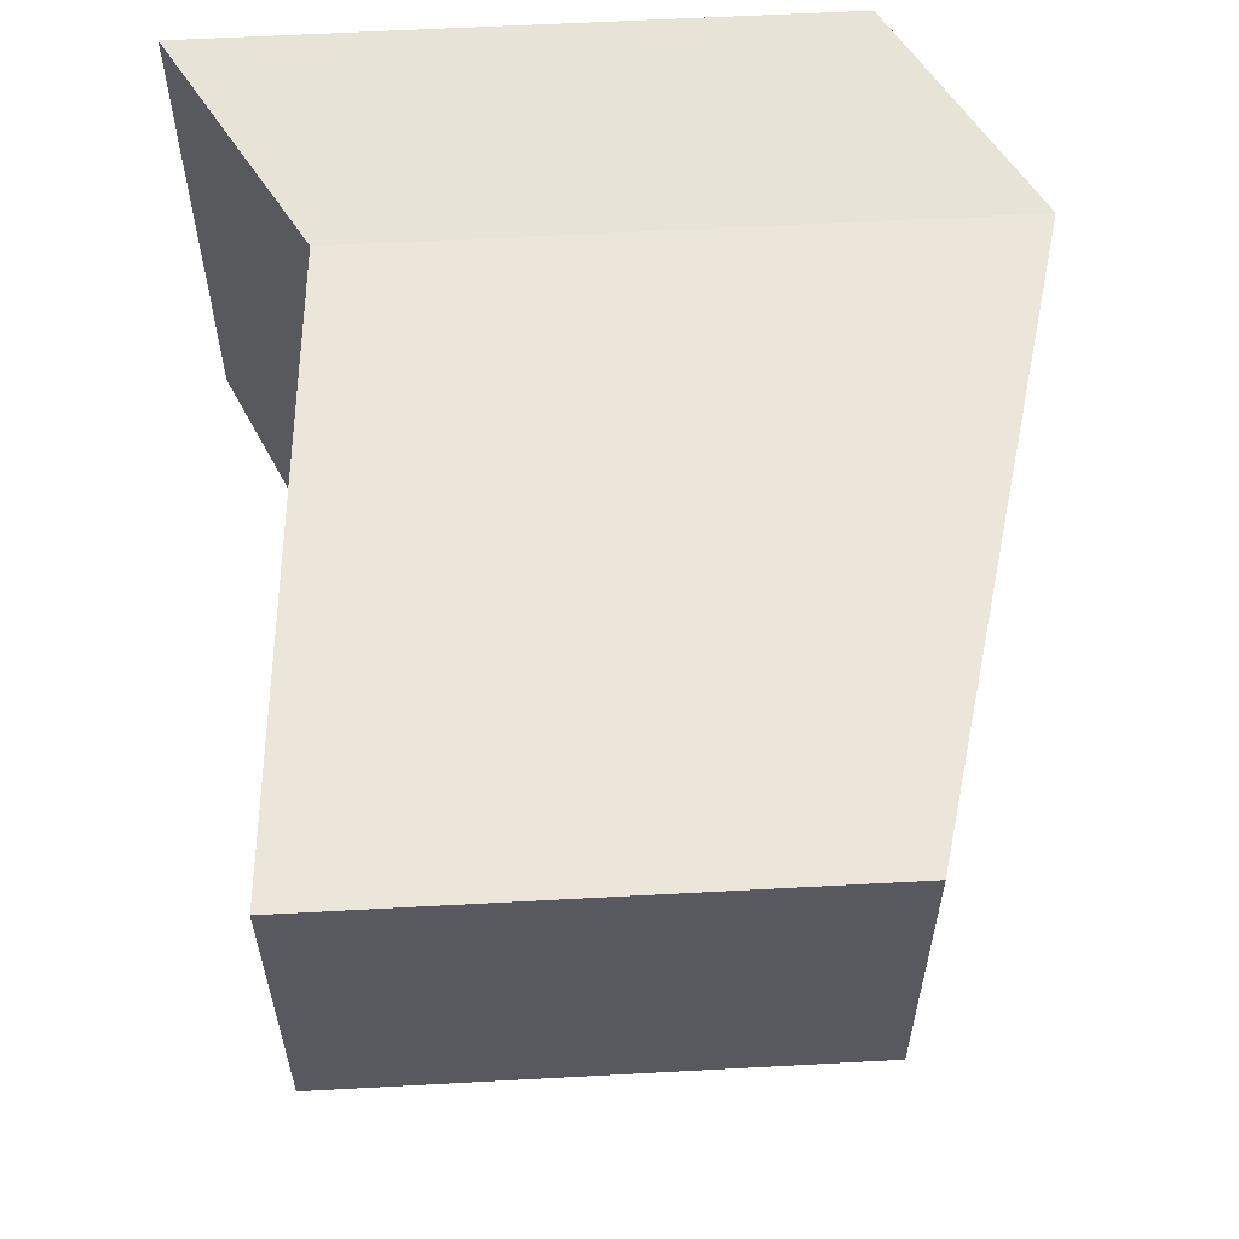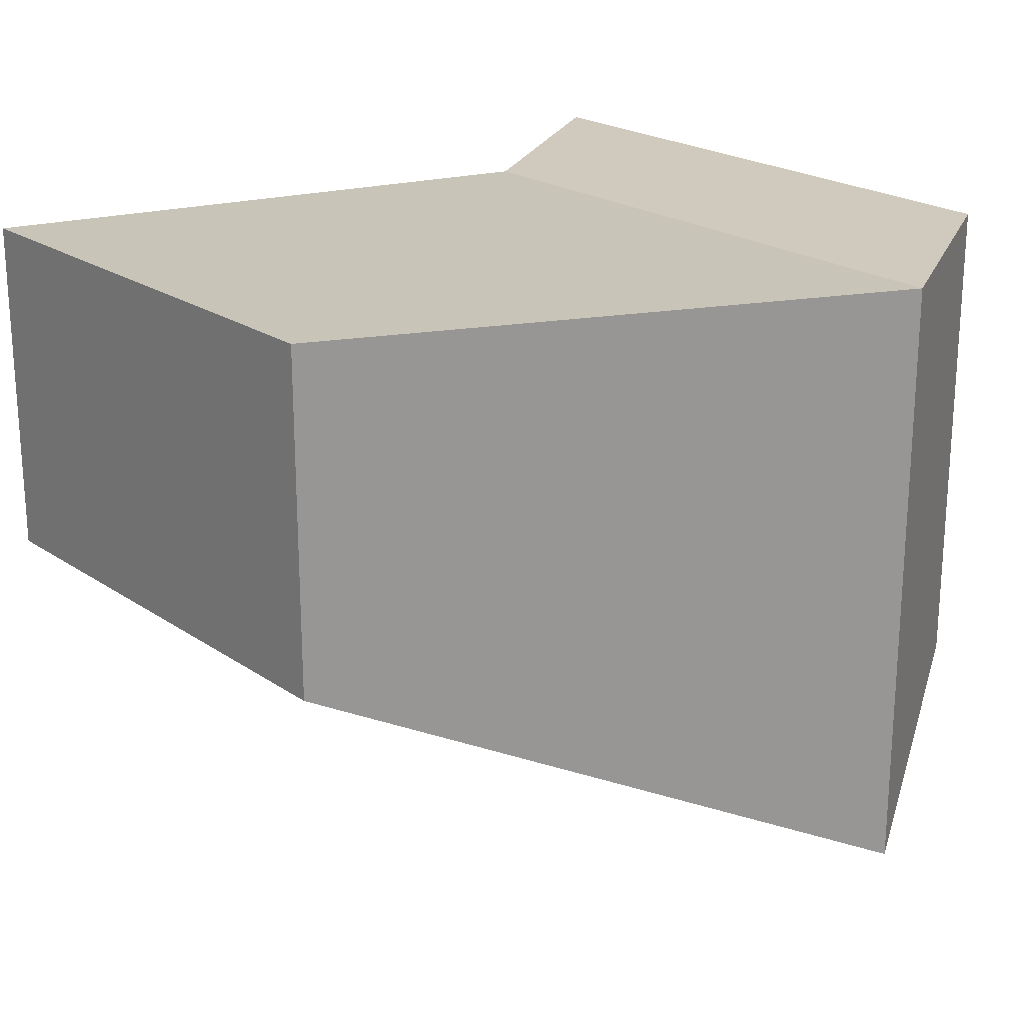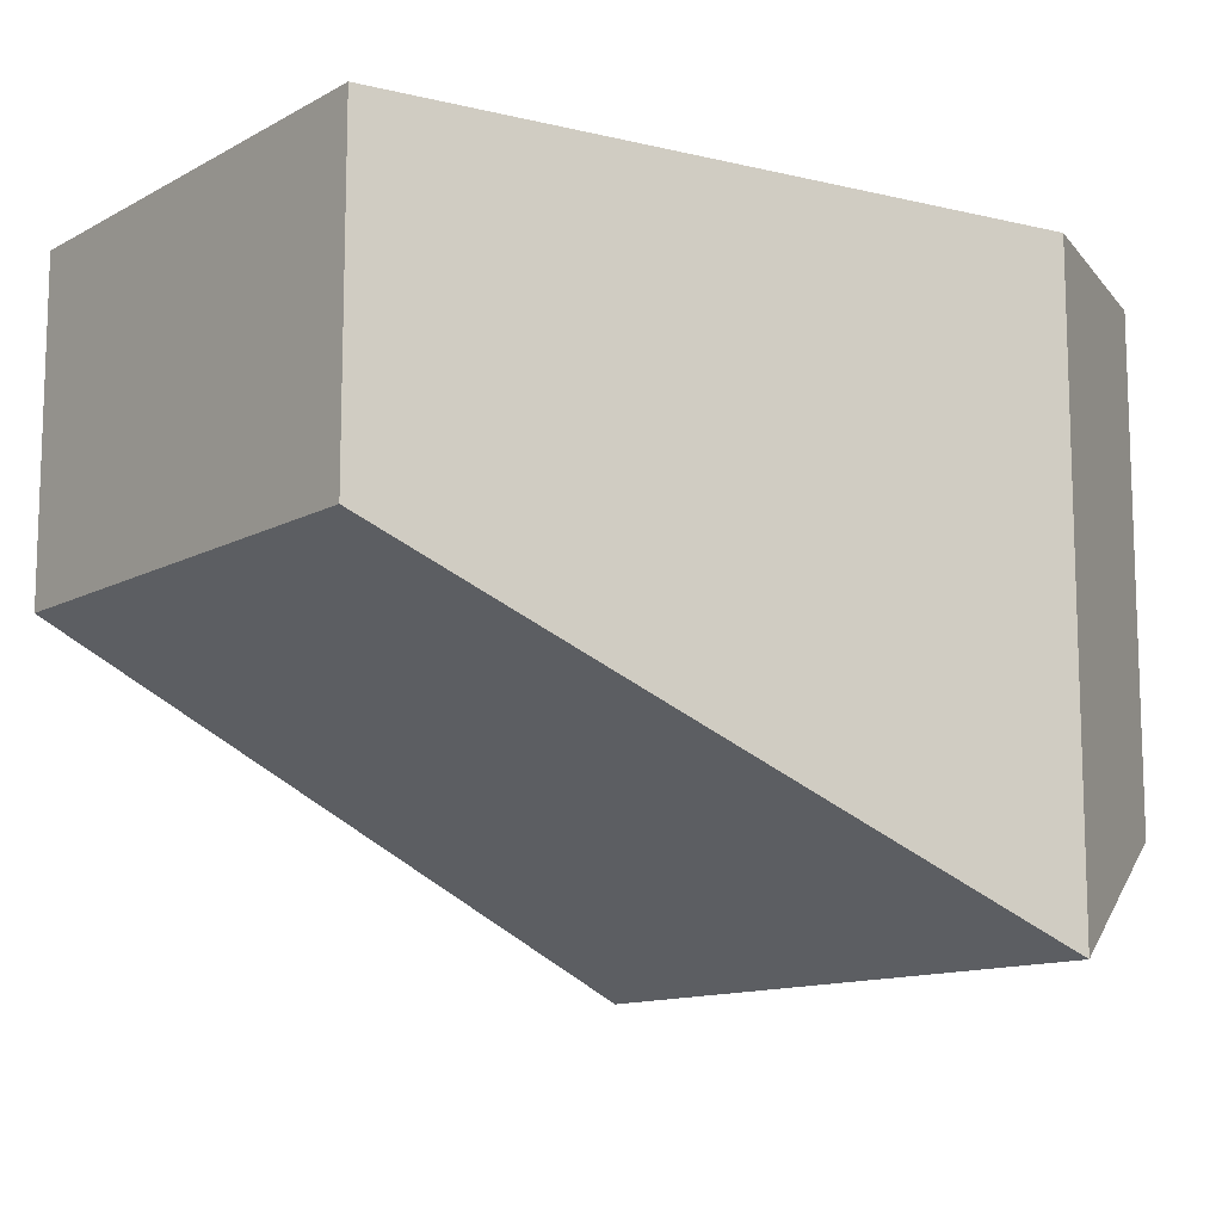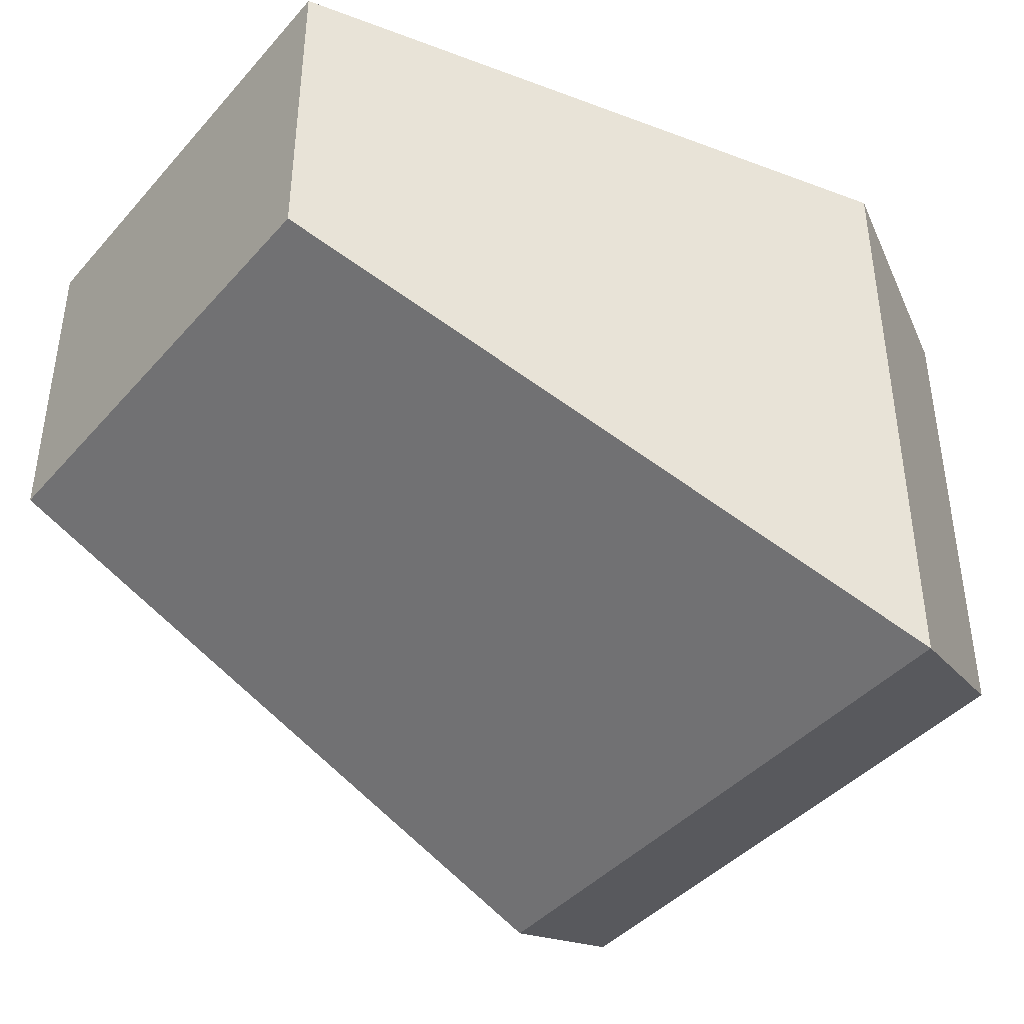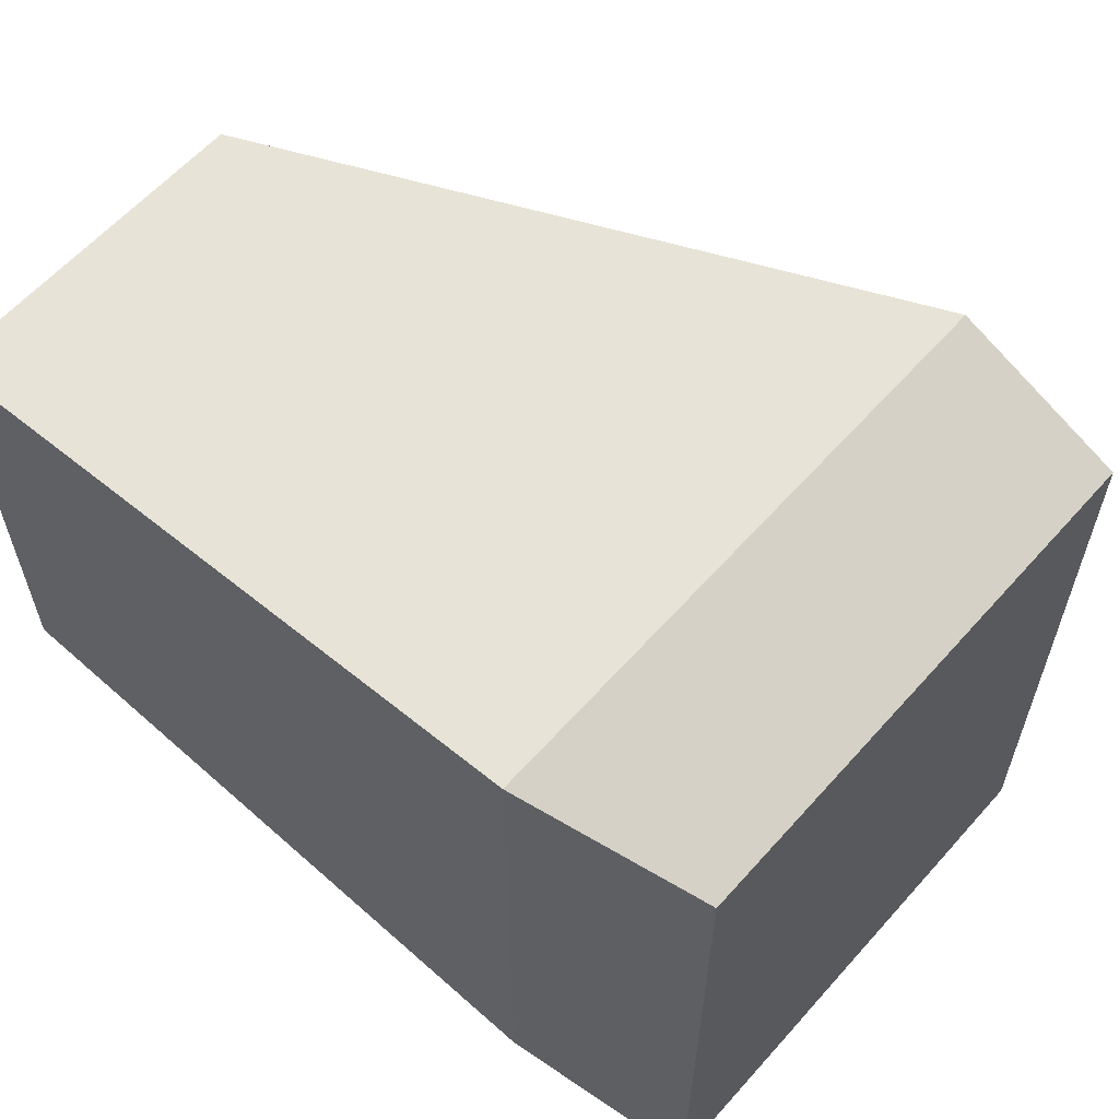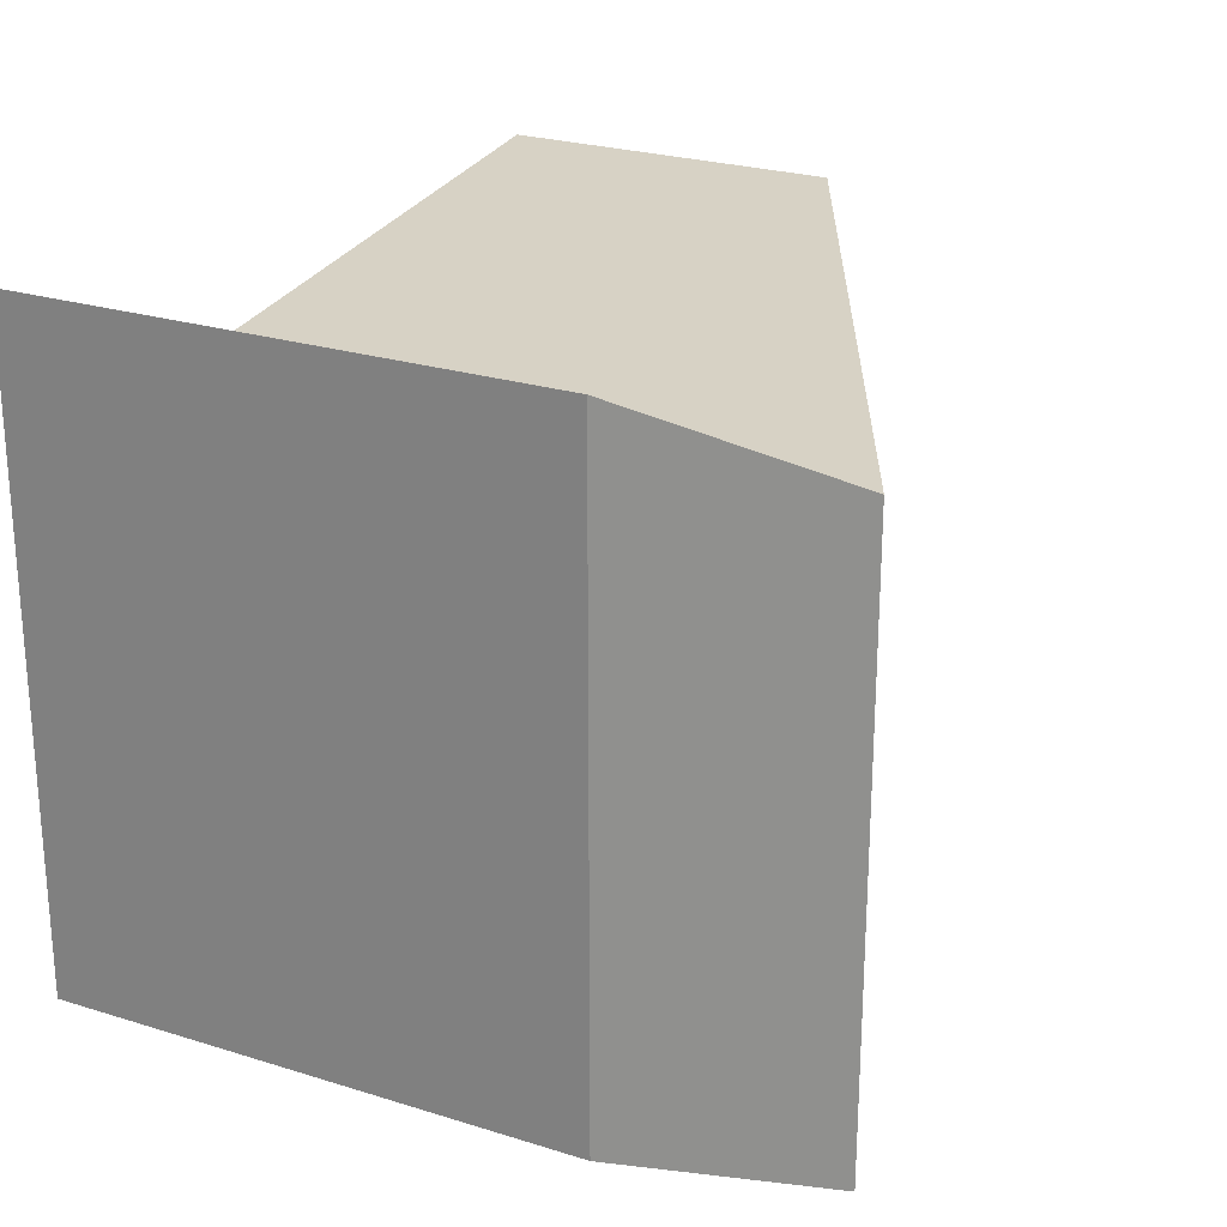
<metadata>
{"format":"obj","ext":"obj","renderer":"f3d","projection":"perspective","resolution":1024,"background":"white","views":[{"elev":59.2,"azim":86.8,"up":"+Y"},{"elev":21.8,"azim":139.7,"up":"+Y"},{"elev":-12.2,"azim":141.8,"up":"+Y"},{"elev":-41.7,"azim":142.6,"up":"+Y"},{"elev":60.6,"azim":-138.6,"up":"+Z"},{"elev":24.6,"azim":-62.7,"up":"+Z"}]}
</metadata>
<code>
g default
v -0.168 -0.3534 -8.528
v 0.168 -0.1822 -8.507
v -0.168 -0.01734 -8.528
v 0.168 -8.7e-05 -8.507
v -0.168 -0.01734 -8.864
v 0.168 -8.7e-05 -8.774
v -0.168 -0.3534 -8.864
v 0.168 -0.1822 -8.774
v -0.2895 -0.284 -8.794
v -0.2895 -0.284 -8.458
v -0.2895 -0.01226 -8.458
v -0.2895 -0.01226 -8.794
g Prise_8
f 1 2 4 3
f 3 4 6 5
f 5 6 8 7
f 7 8 2 1
f 2 8 6 4
f 9 10 11 12
f 7 1 10 9
f 1 3 11 10
f 3 5 12 11
f 5 7 9 12

</code>
